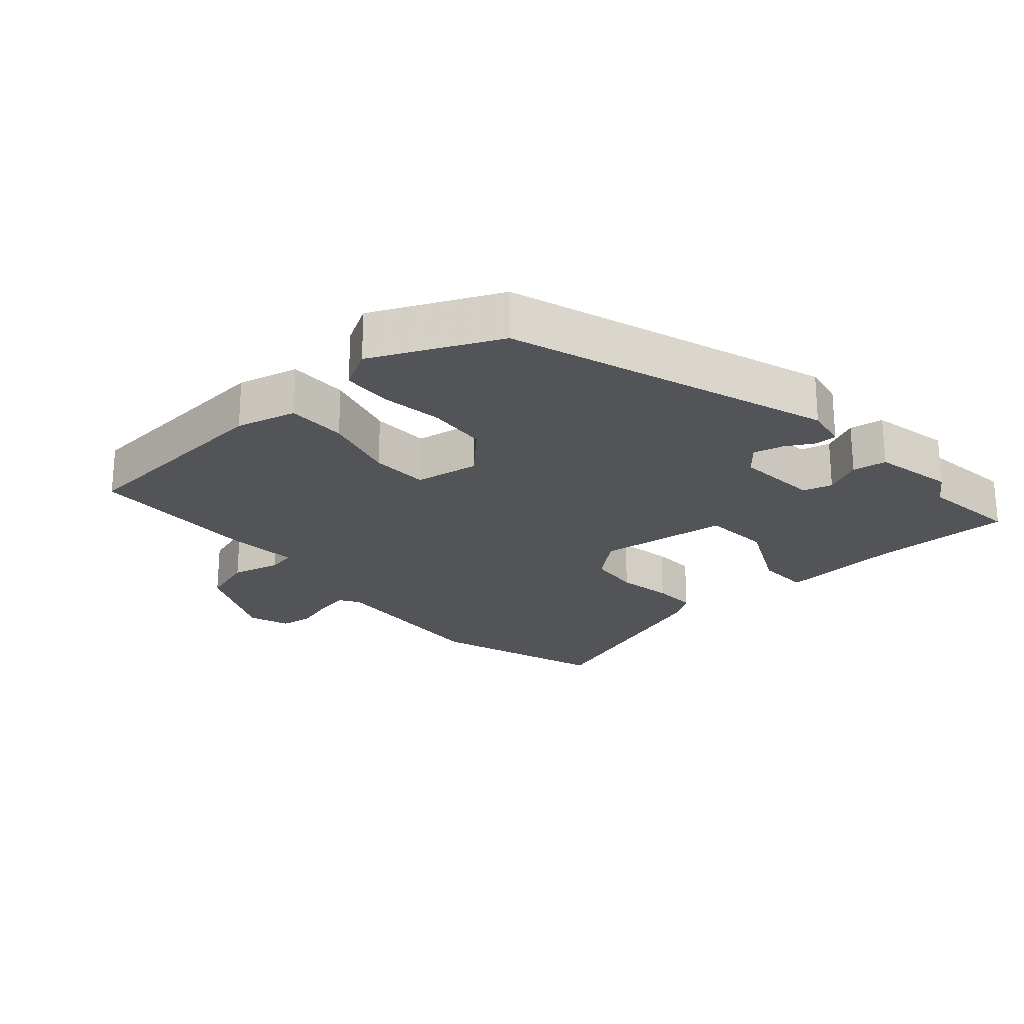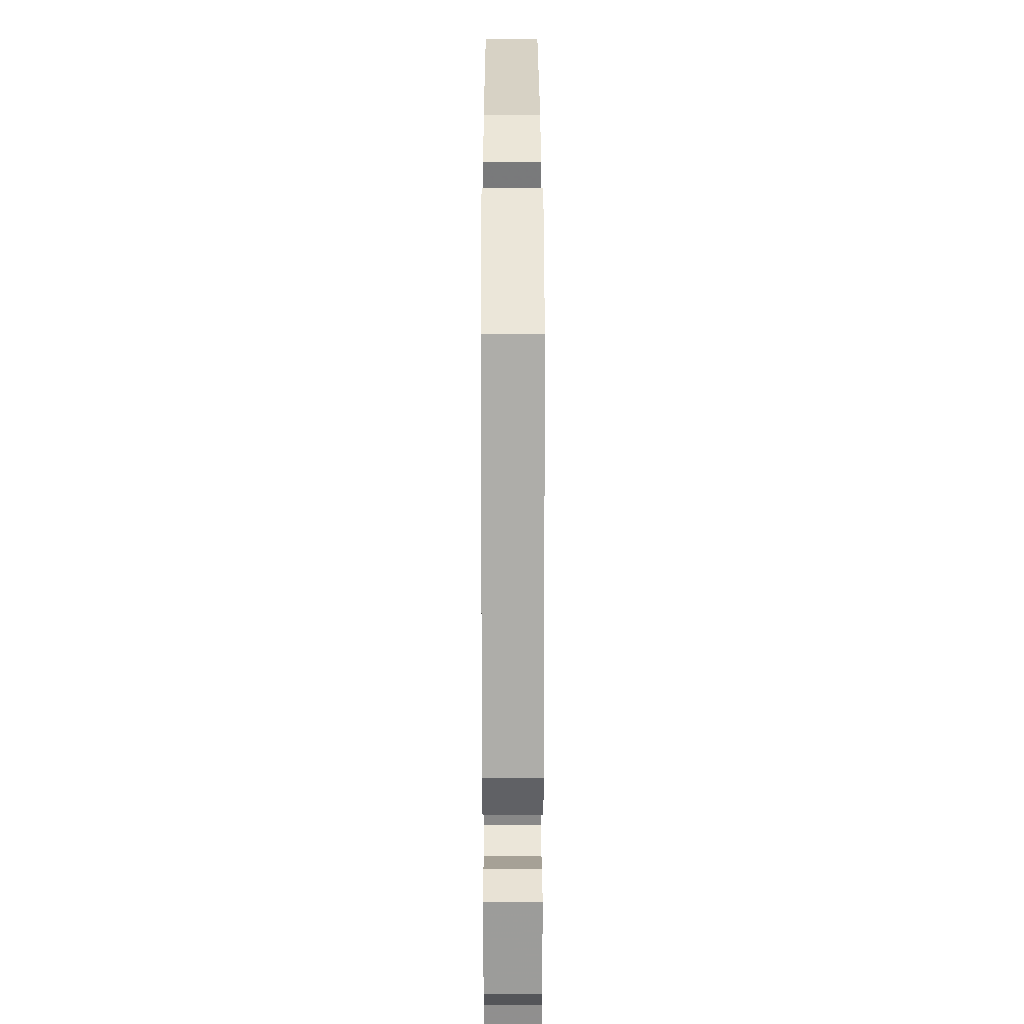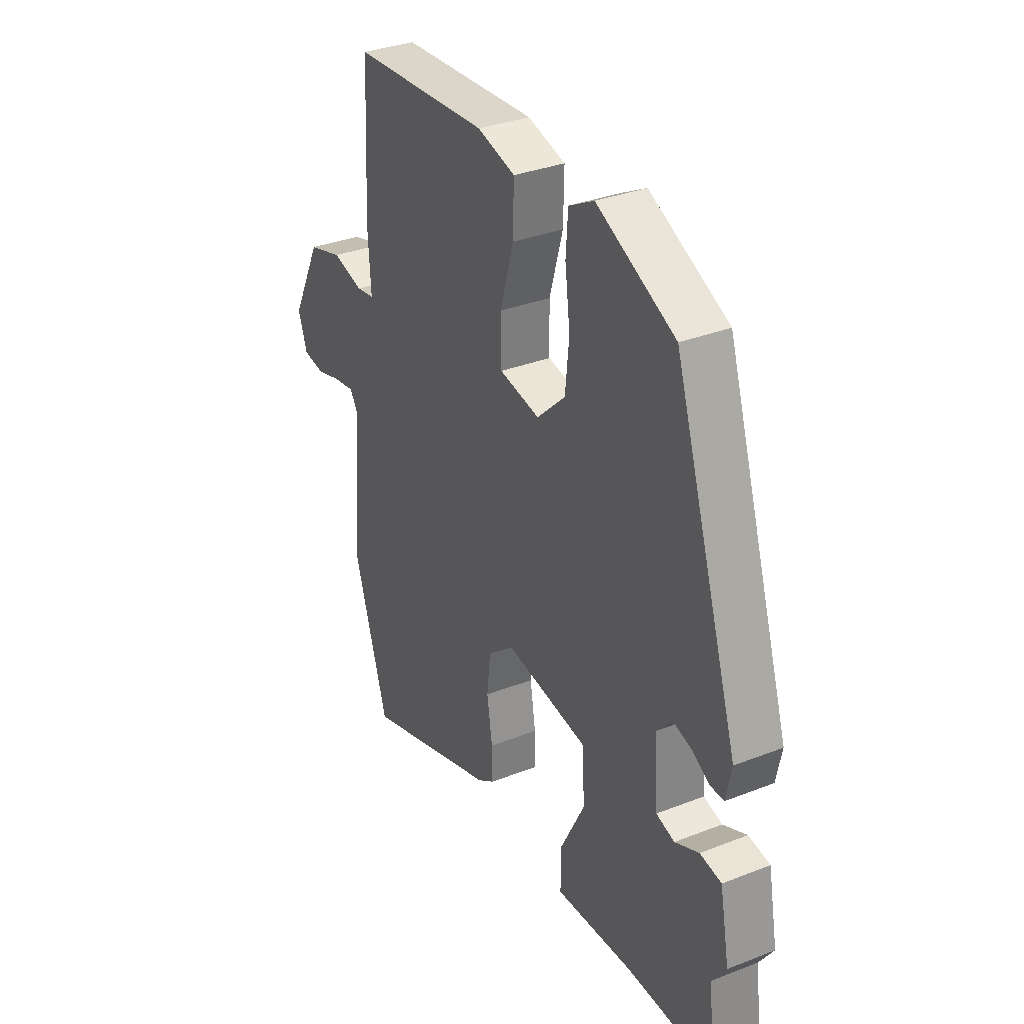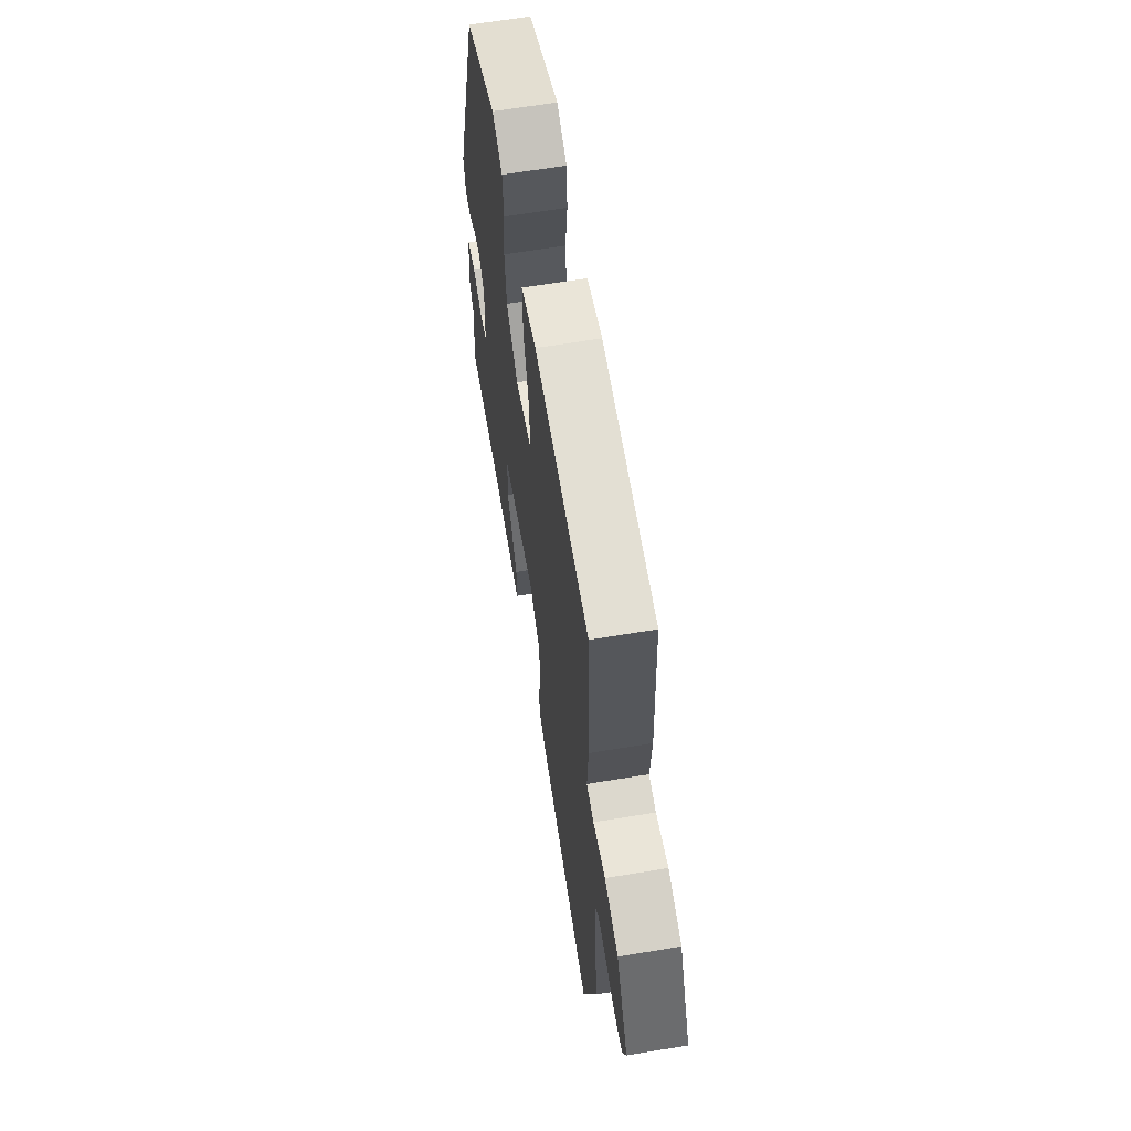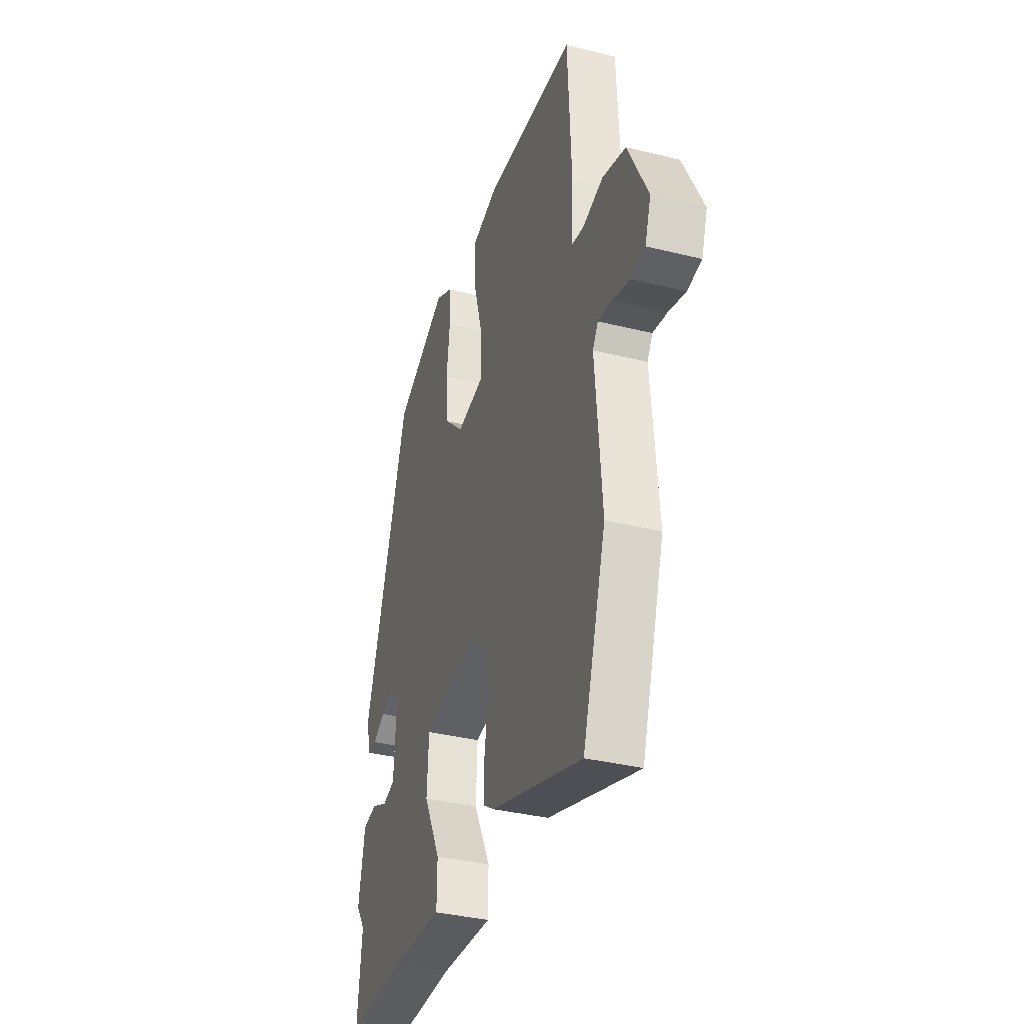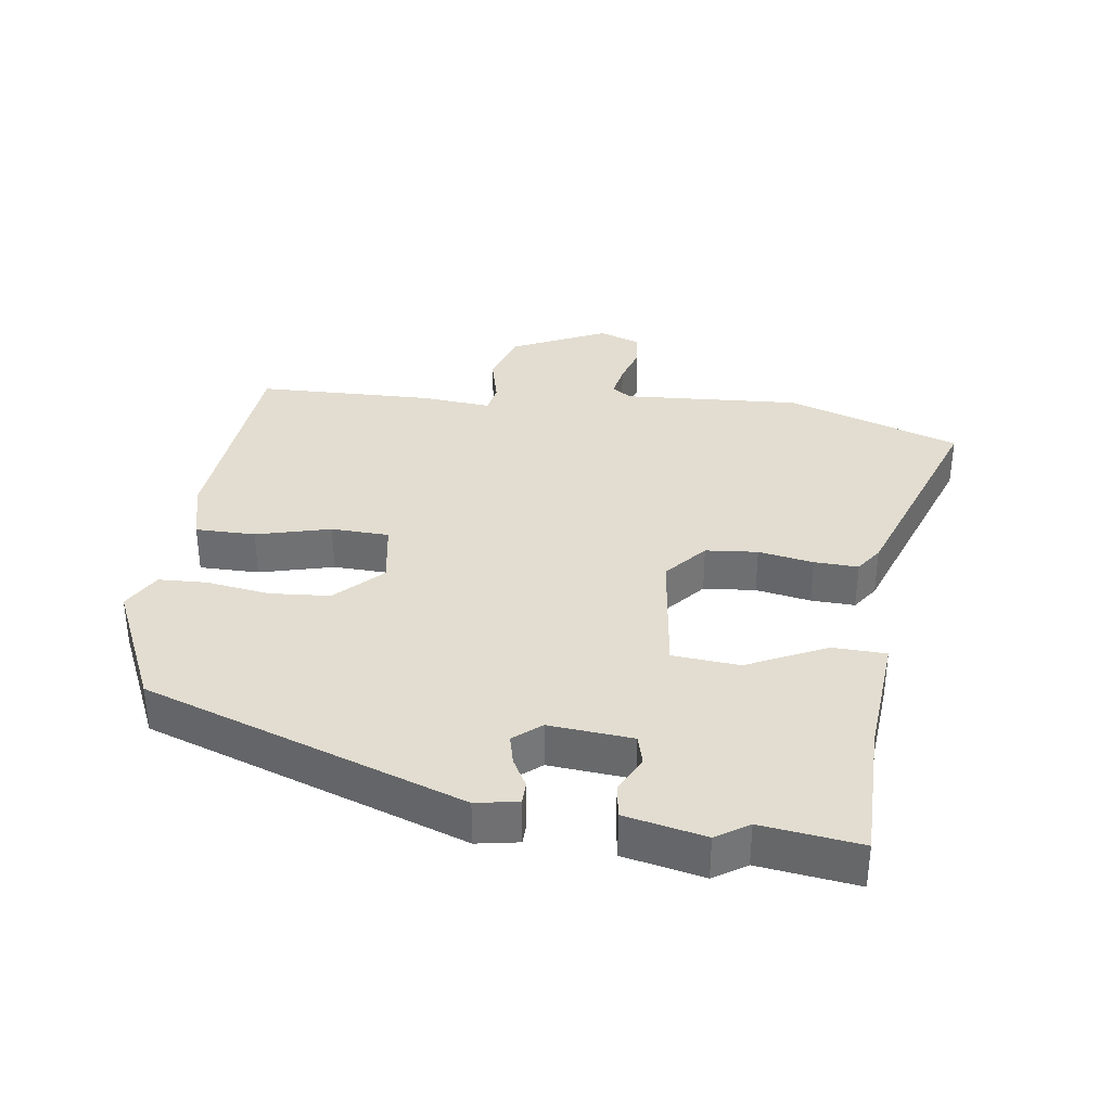
<metadata>
{"format":"obj","ext":"obj","renderer":"f3d","projection":"perspective","resolution":1024,"background":"white","views":[{"elev":-23.1,"azim":42.6,"up":"+Y"},{"elev":30.8,"azim":89.9,"up":"+Z"},{"elev":33.3,"azim":61.7,"up":"+Z"},{"elev":63.8,"azim":-99.5,"up":"+Z"},{"elev":-35.7,"azim":-108.1,"up":"+Z"},{"elev":35.2,"azim":99.3,"up":"+Y"}]}
</metadata>
<code>
v 0.351 0.07 0.445
v 0.507 0.07 -0.039
v 0.494 0.07 -0.102
v 0.461 0.07 -0.102
v 0.418 0.07 -0.077
v 0.374 0.07 -0.065
v 0.339 0.07 -0.105
v 0.347 0.07 -0.231
v 0.391 0.07 -0.244
v 0.448 0.07 -0.218
v 0.499 0.07 -0.227
v 0.522 0.07 -0.348
v 0.489 0.07 -0.396
v 0.505 0.07 -0.545
v 0.296 0.07 -0.54
v 0.109 0.07 -0.551
v 0.108 0.07 -0.471
v 0.168 0.07 -0.353
v 0.162 0.07 -0.252
v -0.035 0.07 -0.222
v -0.098 0.07 -0.273
v -0.107 0.07 -0.351
v -0.094 0.07 -0.434
v -0.093 0.07 -0.5
v -0.134 0.07 -0.527
v -0.458 0.07 -0.633
v -0.541 0.07 -0.37
v -0.518 0.07 -0.104
v -0.537 0.07 -0.074
v -0.587 0.07 -0.082
v -0.648 0.07 -0.099
v -0.698 0.07 -0.091
v -0.719 0.07 -0.029
v -0.649 0.07 0.111
v -0.567 0.07 0.135
v -0.494 0.07 0.115
v -0.451 0.07 0.122
v -0.458 0.07 0.229
v -0.445 0.07 0.492
v -0.119 0.07 0.512
v -0.029 0.07 0.487
v -0.031 0.07 0.397
v -0.063 0.07 0.286
v -0.062 0.07 0.199
v 0.034 0.07 0.181
v 0.102 0.07 0.246
v 0.111 0.07 0.337
v 0.099 0.07 0.431
v 0.104 0.07 0.504
v 0.164 0.07 0.536
v 0.351 0 0.445
v 0.507 0 -0.039
v 0.494 0 -0.102
v 0.461 0 -0.102
v 0.418 0 -0.077
v 0.374 0 -0.065
v 0.339 0 -0.105
v 0.347 0 -0.231
v 0.391 0 -0.244
v 0.448 0 -0.218
v 0.499 0 -0.227
v 0.522 0 -0.348
v 0.489 0 -0.396
v 0.505 0 -0.545
v 0.296 0 -0.54
v 0.109 0 -0.551
v 0.108 0 -0.471
v 0.168 0 -0.353
v 0.162 0 -0.252
v -0.035 0 -0.222
v -0.098 0 -0.273
v -0.107 0 -0.351
v -0.094 0 -0.434
v -0.093 0 -0.5
v -0.134 0 -0.527
v -0.458 0 -0.633
v -0.541 0 -0.37
v -0.518 0 -0.104
v -0.537 0 -0.074
v -0.587 0 -0.082
v -0.648 0 -0.099
v -0.698 0 -0.091
v -0.719 0 -0.029
v -0.649 0 0.111
v -0.567 0 0.135
v -0.494 0 0.115
v -0.451 0 0.122
v -0.458 0 0.229
v -0.445 0 0.492
v -0.119 0 0.512
v -0.029 0 0.487
v -0.031 0 0.397
v -0.063 0 0.286
v -0.062 0 0.199
v 0.034 0 0.181
v 0.102 0 0.246
v 0.111 0 0.337
v 0.099 0 0.431
v 0.104 0 0.504
v 0.164 0 0.536
f 3 4 5
f 2 3 5
f 1 2 5
f 50 1 5
f 49 50 5
f 48 49 5
f 47 48 5
f 46 47 5 6
f 45 46 6 7
f 44 45 7 8
f 41 42 43
f 40 41 43
f 39 40 43
f 38 39 43
f 37 38 43
f 37 43 44
f 34 35 36
f 33 34 36
f 32 33 36
f 31 32 36
f 30 31 36
f 29 30 36 37
f 37 44 8
f 29 37 8
f 28 29 8
f 26 27 28
f 25 26 28
f 24 25 28
f 23 24 28
f 22 23 28
f 15 16 17 18
f 15 18 19
f 14 15 19
f 13 14 19
f 11 12 13
f 10 11 13
f 9 10 13
f 9 13 19
f 8 9 19 20
f 21 22 28
f 20 21 28
f 8 20 28
f 55 54 53
f 55 53 52
f 55 52 51
f 55 51 100
f 55 100 99
f 55 99 98
f 55 98 97
f 56 55 97 96
f 57 56 96 95
f 58 57 95 94
f 93 92 91
f 93 91 90
f 93 90 89
f 93 89 88
f 93 88 87
f 94 93 87
f 86 85 84
f 86 84 83
f 86 83 82
f 86 82 81
f 86 81 80
f 87 86 80 79
f 58 94 87
f 58 87 79
f 58 79 78
f 78 77 76
f 78 76 75
f 78 75 74
f 78 74 73
f 78 73 72
f 68 67 66 65
f 69 68 65
f 69 65 64
f 69 64 63
f 63 62 61
f 63 61 60
f 63 60 59
f 69 63 59
f 70 69 59 58
f 78 72 71
f 78 71 70
f 78 70 58
f 1 51 52 2
f 2 52 53 3
f 3 53 54 4
f 4 54 55 5
f 5 55 56 6
f 6 56 57 7
f 7 57 58 8
f 8 58 59 9
f 9 59 60 10
f 10 60 61 11
f 11 61 62 12
f 12 62 63 13
f 13 63 64 14
f 14 64 65 15
f 15 65 66 16
f 16 66 67 17
f 17 67 68 18
f 18 68 69 19
f 19 69 70 20
f 20 70 71 21
f 21 71 72 22
f 22 72 73 23
f 23 73 74 24
f 24 74 75 25
f 25 75 76 26
f 26 76 77 27
f 27 77 78 28
f 28 78 79 29
f 29 79 80 30
f 30 80 81 31
f 31 81 82 32
f 32 82 83 33
f 33 83 84 34
f 34 84 85 35
f 35 85 86 36
f 36 86 87 37
f 37 87 88 38
f 38 88 89 39
f 39 89 90 40
f 40 90 91 41
f 41 91 92 42
f 42 92 93 43
f 43 93 94 44
f 44 94 95 45
f 45 95 96 46
f 46 96 97 47
f 47 97 98 48
f 48 98 99 49
f 49 99 100 50
f 50 100 51 1

</code>
